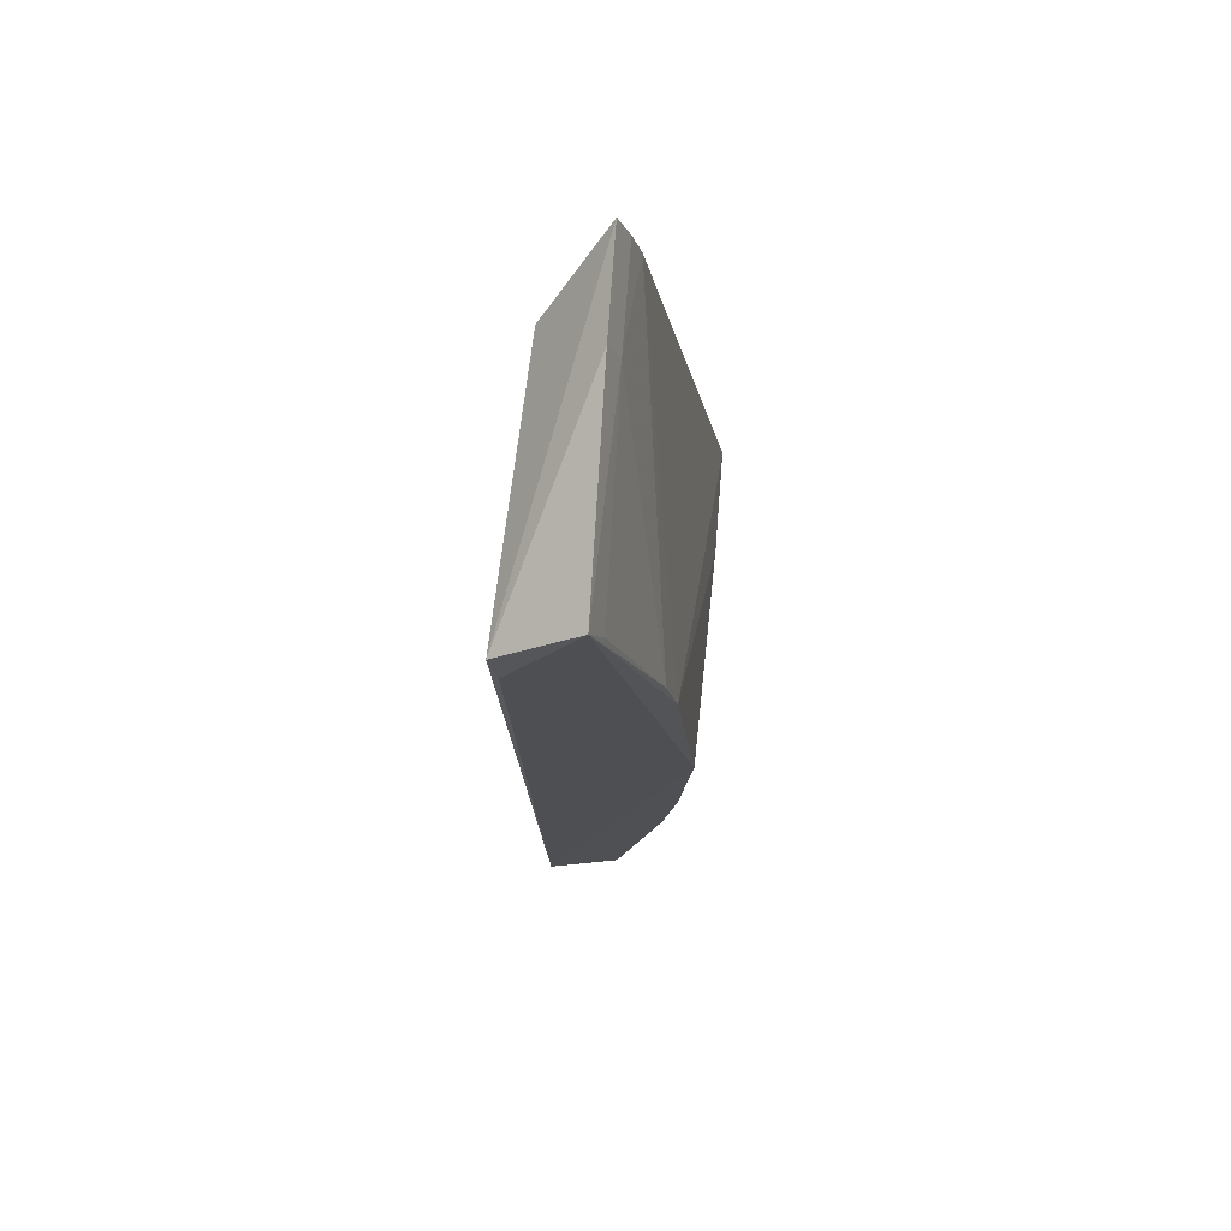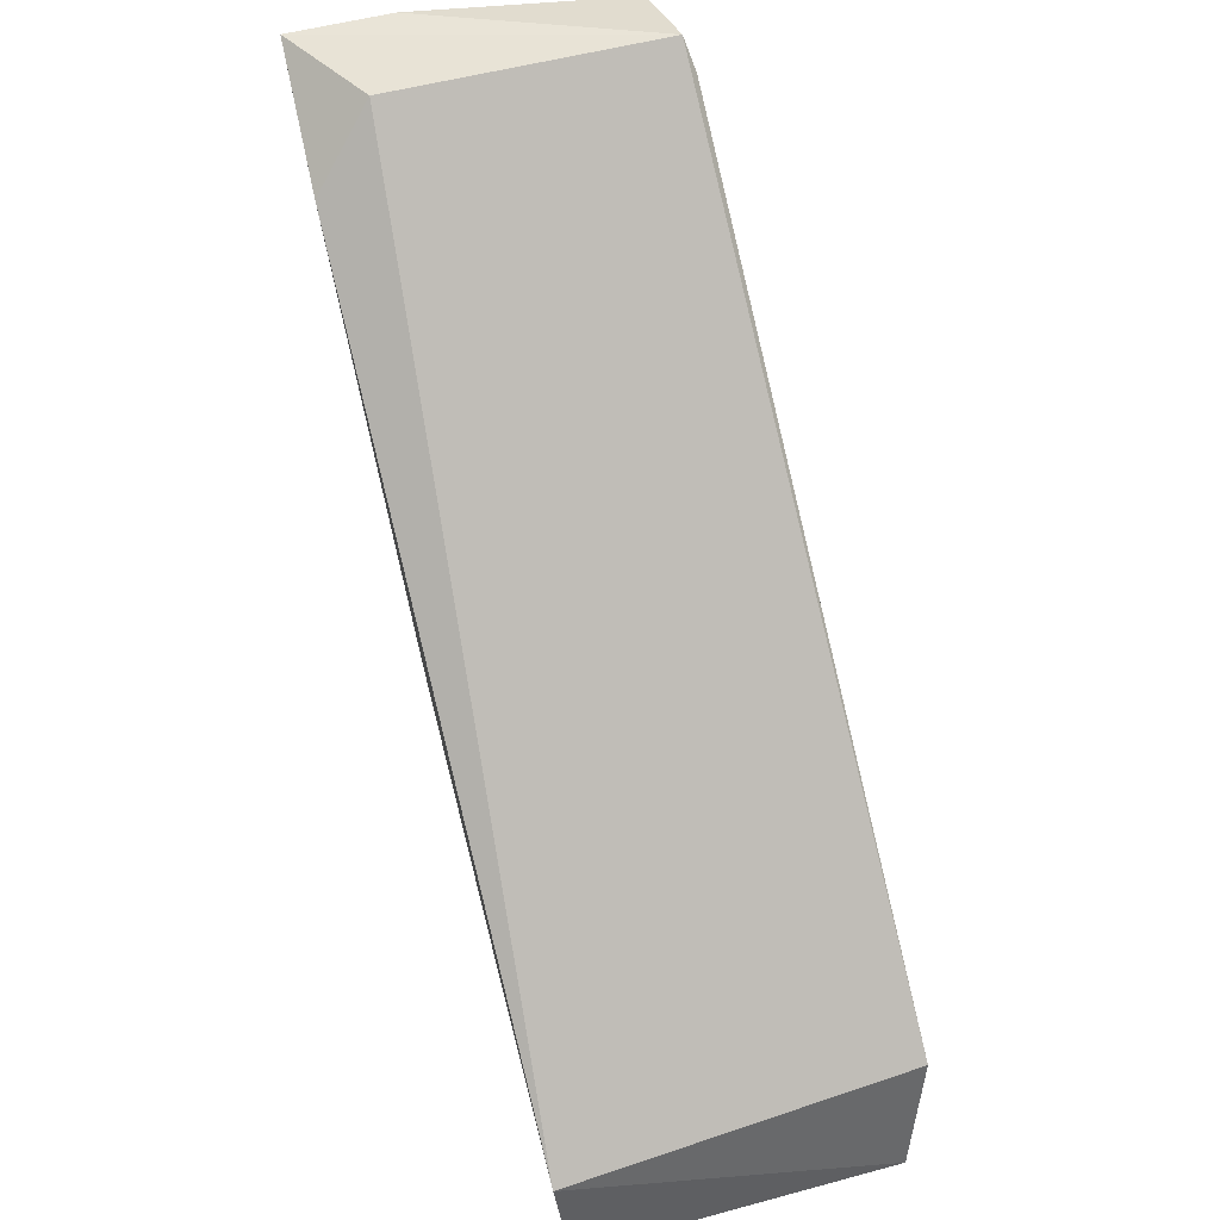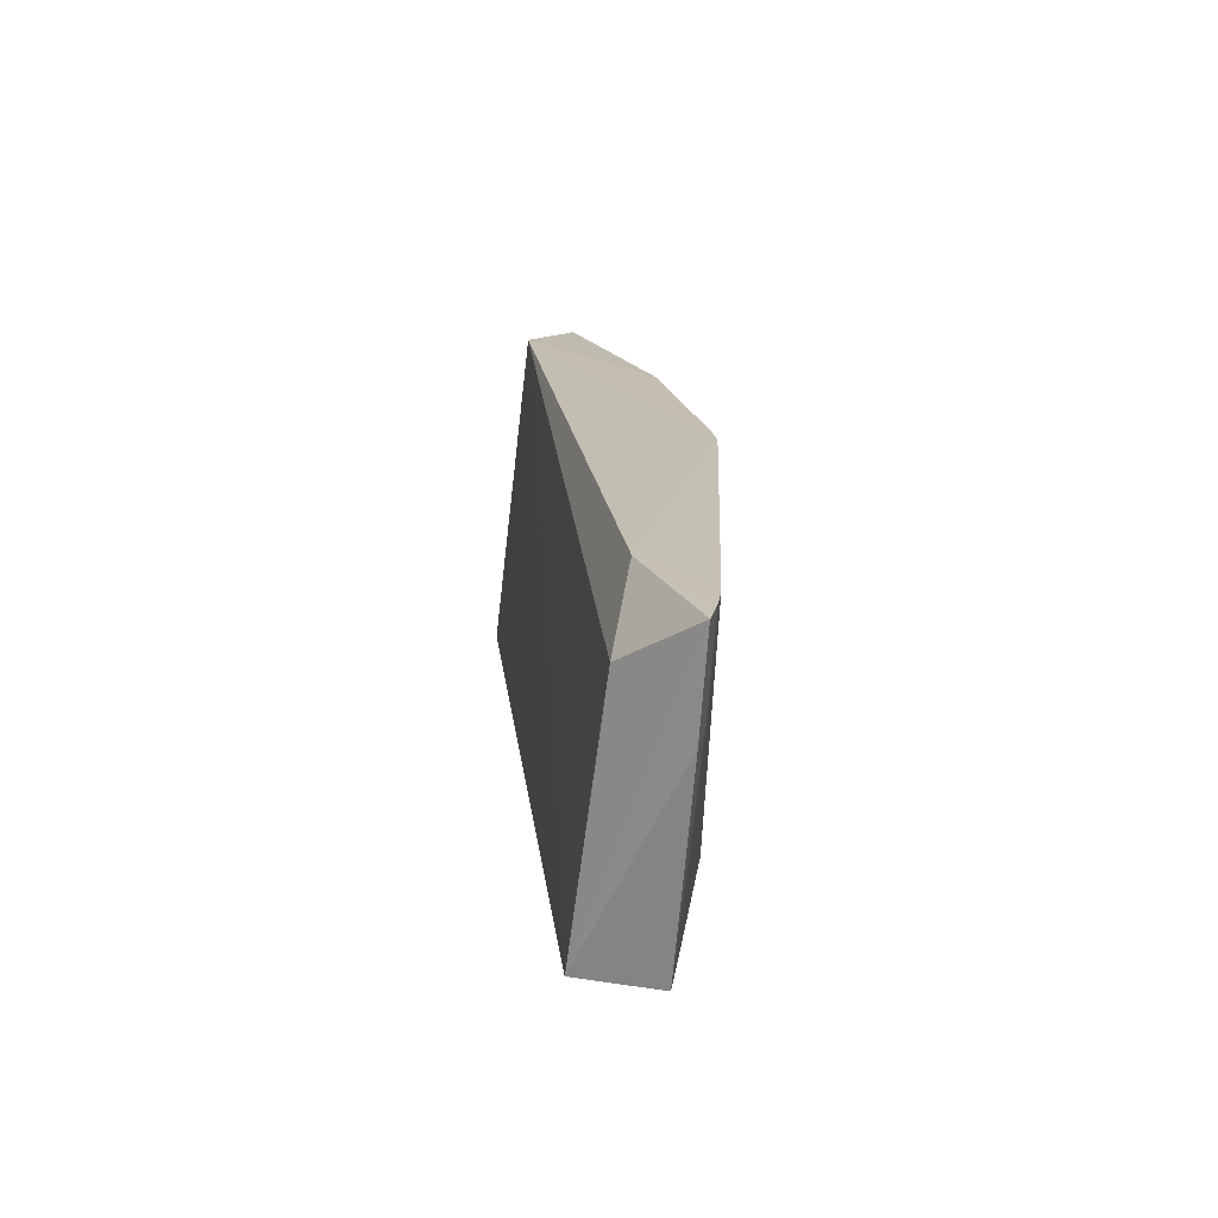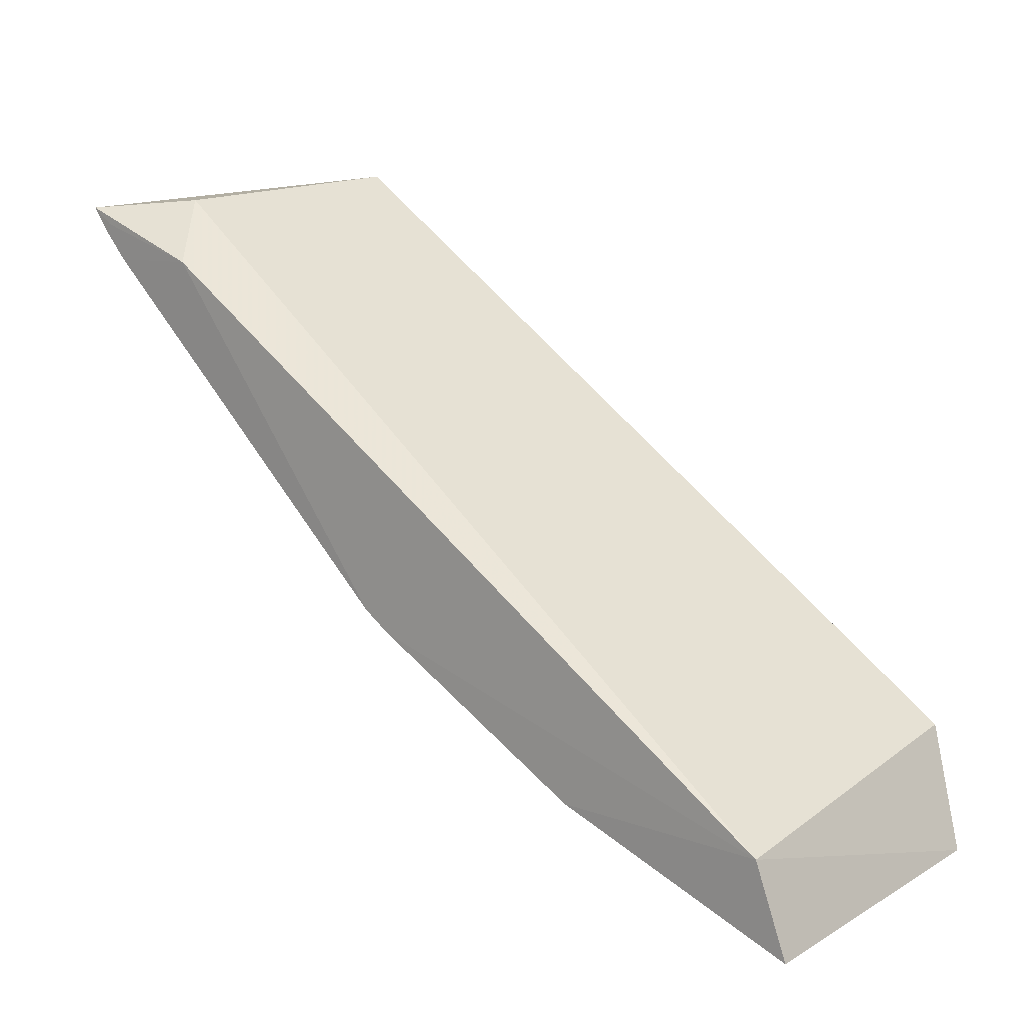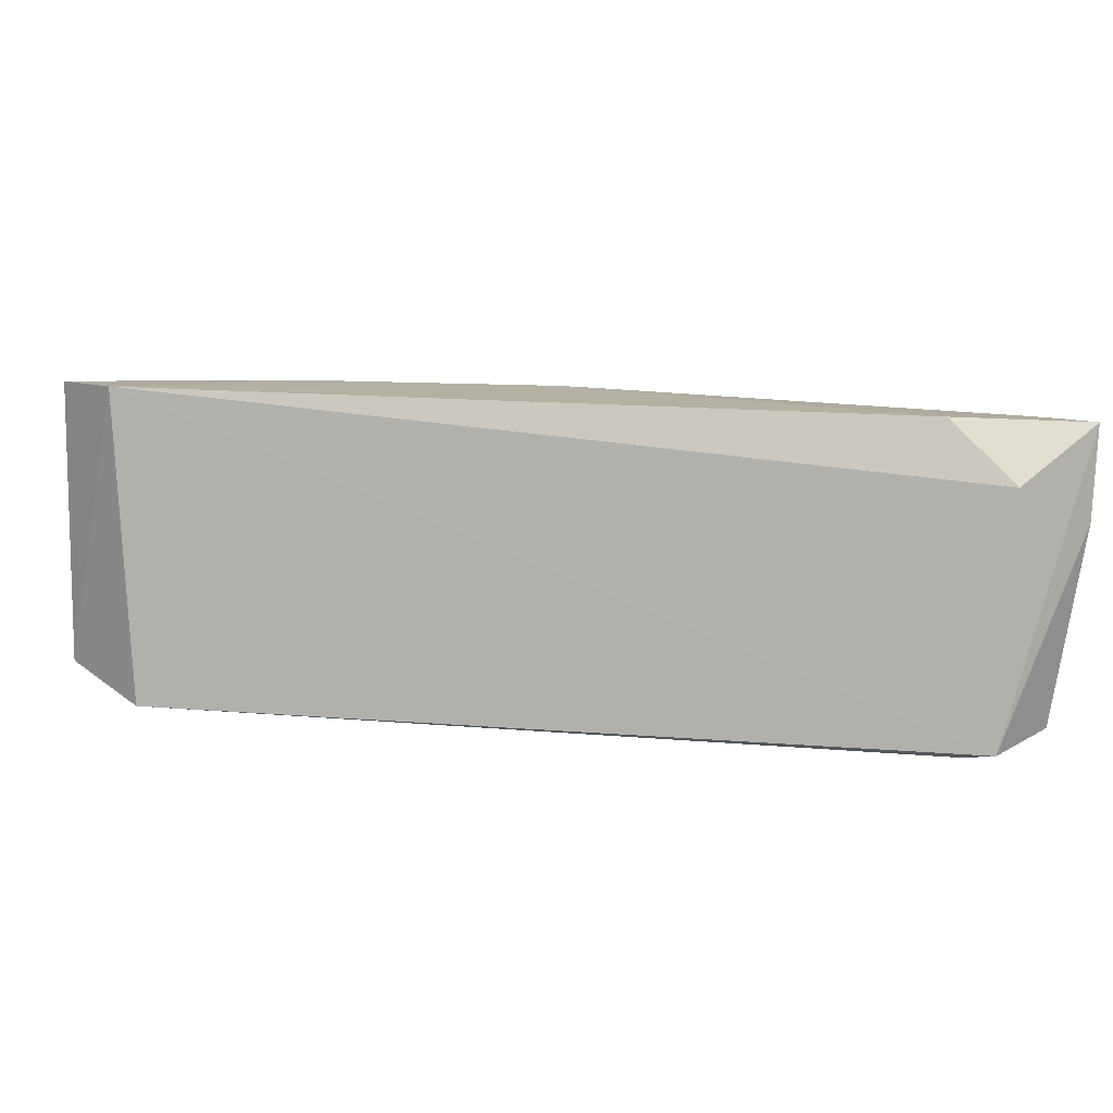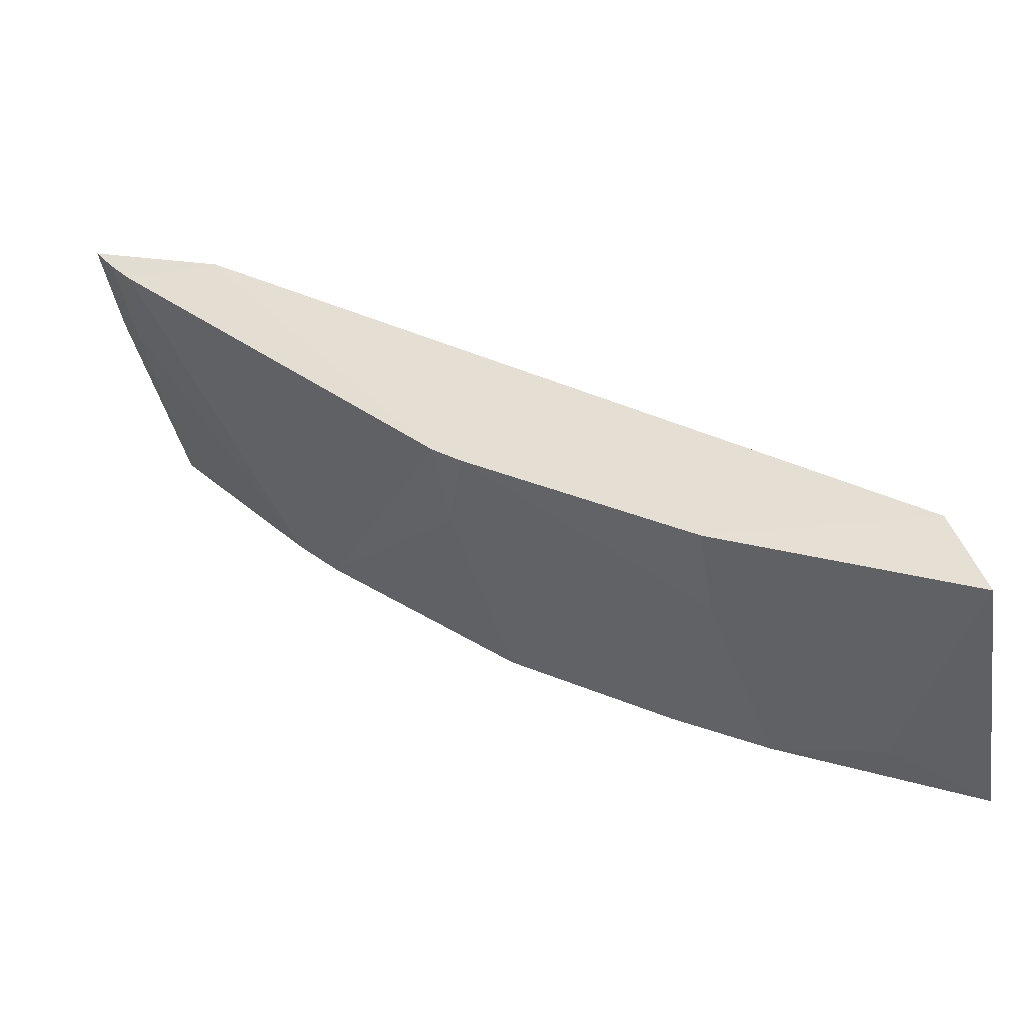
<metadata>
{"format":"obj","ext":"obj","renderer":"f3d","projection":"perspective","resolution":1024,"background":"white","views":[{"elev":-14.9,"azim":-124.9,"up":"+Z"},{"elev":57.9,"azim":73.8,"up":"+Y"},{"elev":17.5,"azim":-132.5,"up":"+Z"},{"elev":9.3,"azim":38.0,"up":"+Y"},{"elev":14.4,"azim":156.0,"up":"+Z"},{"elev":-48.7,"azim":6.5,"up":"+Y"}]}
</metadata>
<code>
v -0.1578 -0.4742 0.2448
v -0.1545 -0.4661 0.1575
v -0.3717 -0.2807 0.1546
v -0.4071 -0.2896 0.2448
v -0.2961 -0.3997 0.2171
v -0.1658 -0.448 0.2468
v -0.226 -0.4435 0.217
v -0.2975 -0.4014 0.2448
v -0.2853 -0.4001 0.1592
v -0.3795 -0.2873 0.2291
v -0.1659 -0.4331 0.1509
v -0.1814 -0.4581 0.1715
v -0.3536 -0.341 0.1601
v -0.3672 -0.305 0.2468
v -0.227 -0.4454 0.2448
v -0.2896 -0.4071 0.2448
v -0.3652 -0.288 0.1528
v -0.2388 -0.4286 0.1597
v -0.395 -0.305 0.2448
v -0.341 -0.3536 0.1601
v -0.3957 -0.2905 0.1565
v -0.2117 -0.4429 0.1596
v -0.4004 -0.2945 0.2451
v -0.4052 -0.2885 0.2164
v -0.3997 -0.2961 0.2171
v -0.4014 -0.2976 0.2448
v -0.3886 -0.2996 0.1587
f 6 1 2
f 10 6 3
f 10 3 4
f 11 6 2
f 11 3 6
f 12 2 1
f 12 1 7
f 14 10 4
f 14 6 10
f 15 1 6
f 15 7 1
f 16 9 7
f 16 5 9
f 16 7 15
f 16 8 5
f 16 15 6
f 16 14 8
f 16 6 14
f 17 11 9
f 17 3 11
f 18 11 2
f 18 9 11
f 18 7 9
f 19 8 14
f 20 5 8
f 20 19 13
f 20 8 19
f 20 9 5
f 21 3 17
f 21 20 13
f 21 17 9
f 21 9 20
f 22 18 2
f 22 2 12
f 22 12 7
f 22 7 18
f 23 14 4
f 24 4 3
f 24 3 21
f 25 13 19
f 25 24 21
f 26 23 4
f 26 19 14
f 26 14 23
f 26 25 19
f 26 4 24
f 26 24 25
f 27 25 21
f 27 21 13
f 27 13 25

</code>
